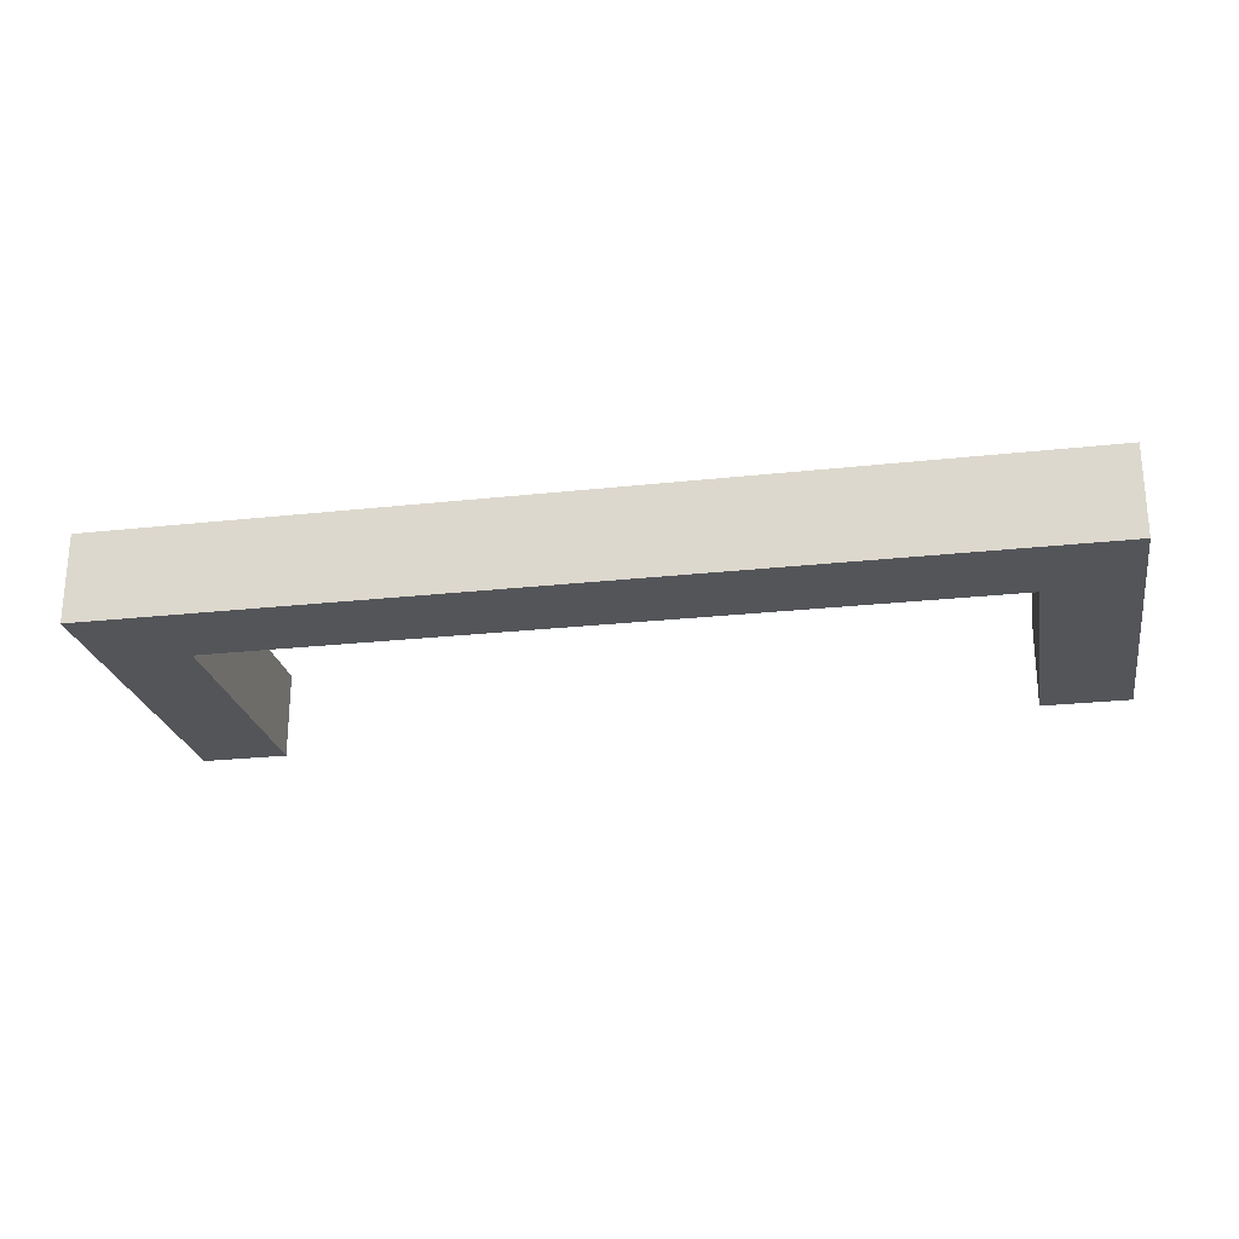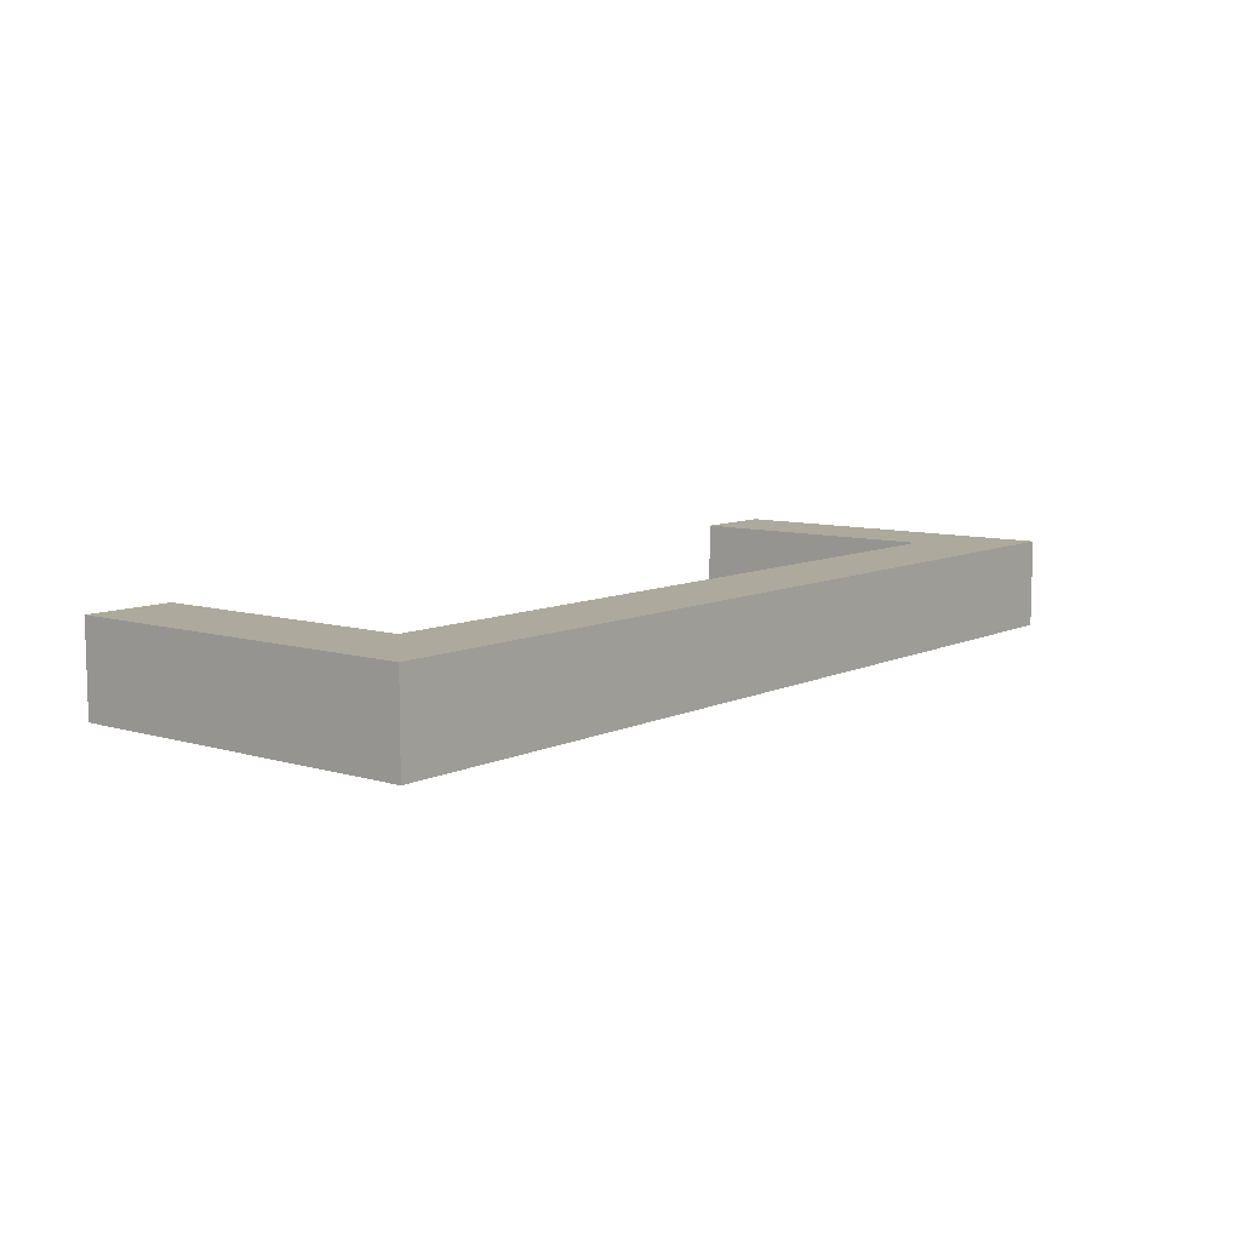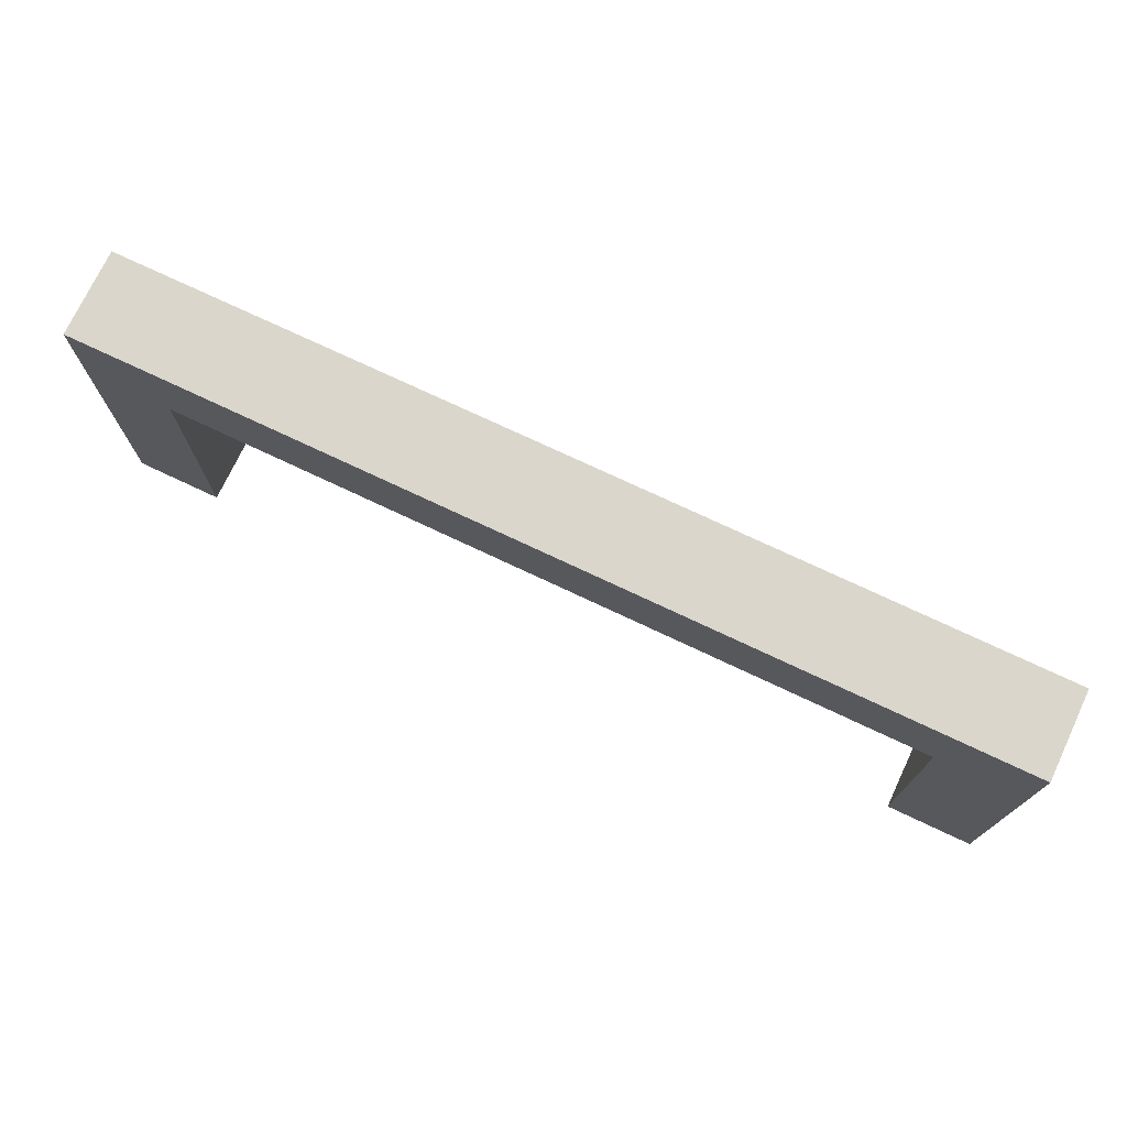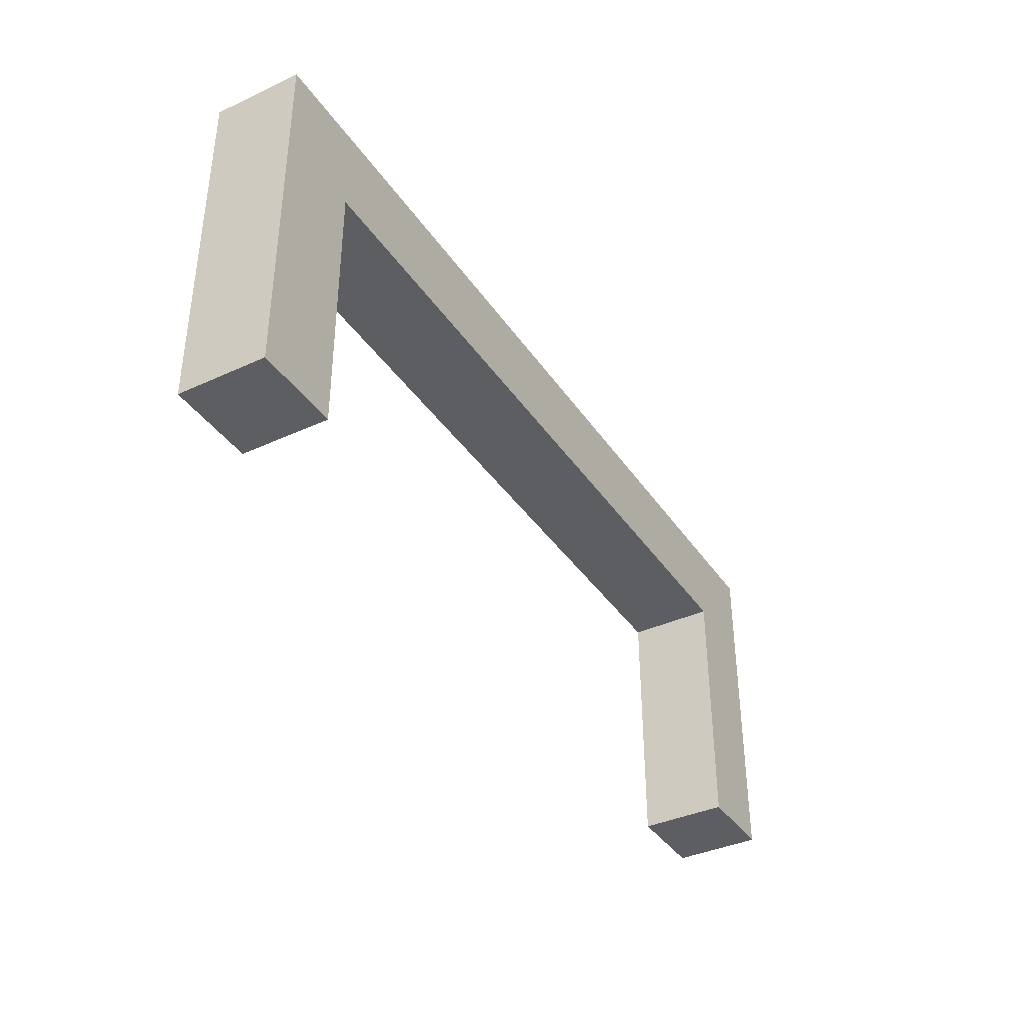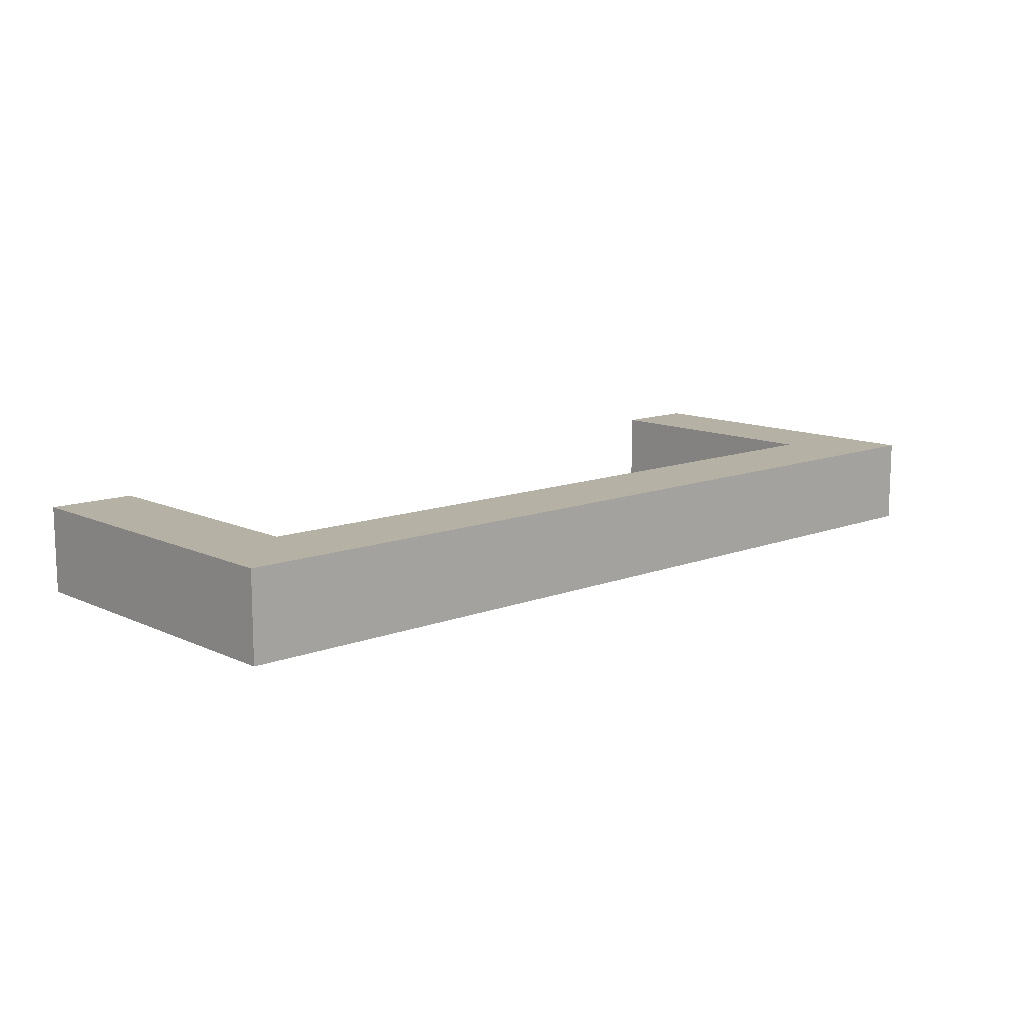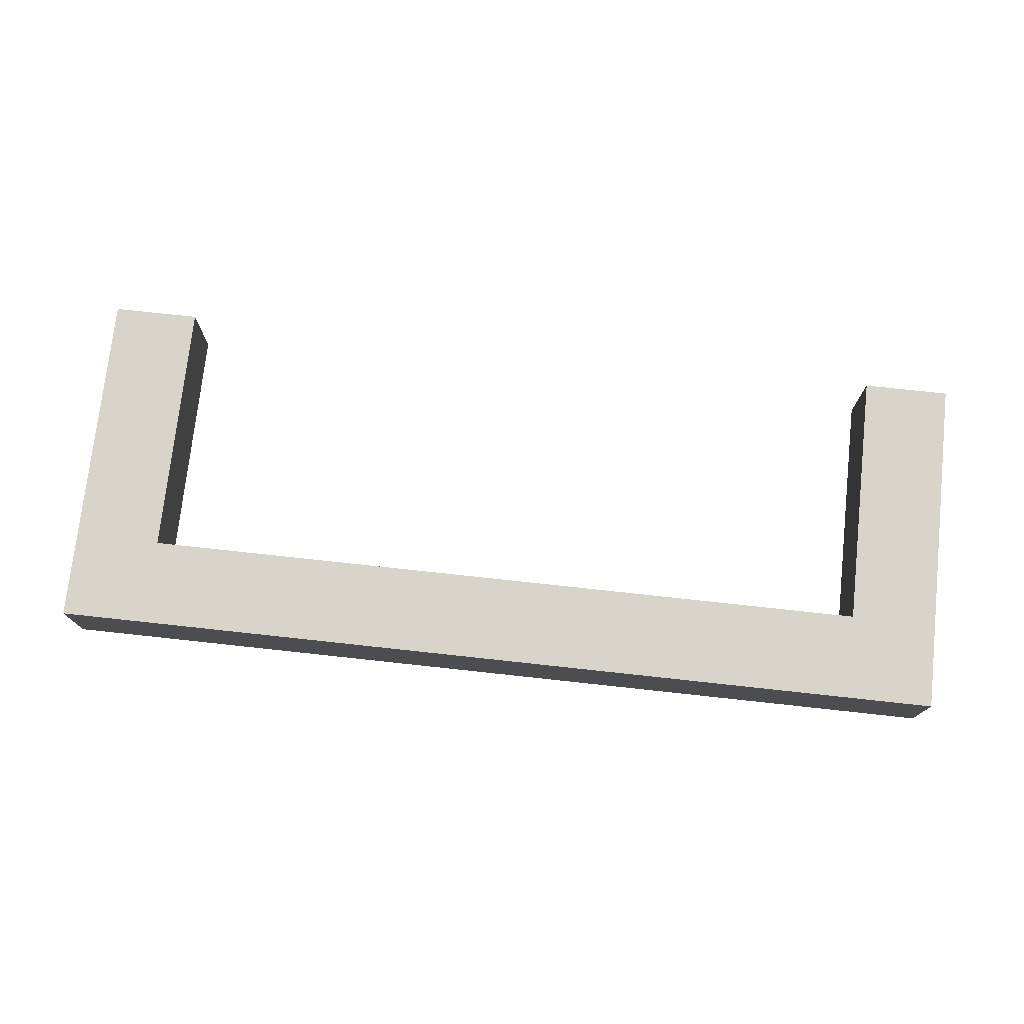
<metadata>
{"format":"obj","ext":"obj","renderer":"f3d","projection":"perspective","resolution":1024,"background":"white","views":[{"elev":-24.2,"azim":10.4,"up":"+Y"},{"elev":8.8,"azim":-51.3,"up":"+Y"},{"elev":74.0,"azim":25.3,"up":"+Z"},{"elev":-38.1,"azim":-59.7,"up":"+Z"},{"elev":11.9,"azim":-42.5,"up":"+Y"},{"elev":75.0,"azim":6.2,"up":"+Y"}]}
</metadata>
<code>
o _96mm1/_96mm/mesh71/mesh71-geometry#mesh71-geometry
v 0.2781 0.401 0.307
v 0.1867 0.3903 0.307
v 0.1867 0.401 0.307
v 0.2781 0.3903 0.307
v 0.1867 0.401 0.2751
v 0.1761 0.401 0.3176
v 0.2781 0.3903 0.2751
v 0.2888 0.3903 0.3176
v 0.1867 0.3903 0.2751
v 0.2888 0.401 0.3176
v 0.2781 0.401 0.2751
v 0.1761 0.3903 0.3176
v 0.1761 0.3903 0.2751
v 0.1761 0.401 0.2751
v 0.2888 0.401 0.2751
v 0.2888 0.3903 0.2751
f 1 2 3
f 2 1 4
f 2 5 3
f 3 6 1
f 1 7 4
f 4 8 2
f 5 2 9
f 5 6 3
f 10 1 6
f 7 1 11
f 7 8 4
f 12 2 8
f 2 13 9
f 13 5 9
f 6 5 14
f 15 1 10
f 6 8 10
f 1 15 11
f 15 7 11
f 8 7 16
f 13 2 12
f 8 6 12
f 5 13 14
f 13 6 14
f 8 15 10
f 7 15 16
f 15 8 16
f 6 13 12
f 3 2 1
f 4 1 2
f 3 5 2
f 1 6 3
f 4 7 1
f 2 8 4
f 9 2 5
f 3 6 5
f 6 1 10
f 11 1 7
f 4 8 7
f 8 2 12
f 9 13 2
f 9 5 13
f 14 5 6
f 10 1 15
f 10 8 6
f 11 15 1
f 11 7 15
f 16 7 8
f 12 2 13
f 12 6 8
f 14 13 5
f 14 6 13
f 10 15 8
f 16 15 7
f 16 8 15
f 12 13 6

</code>
